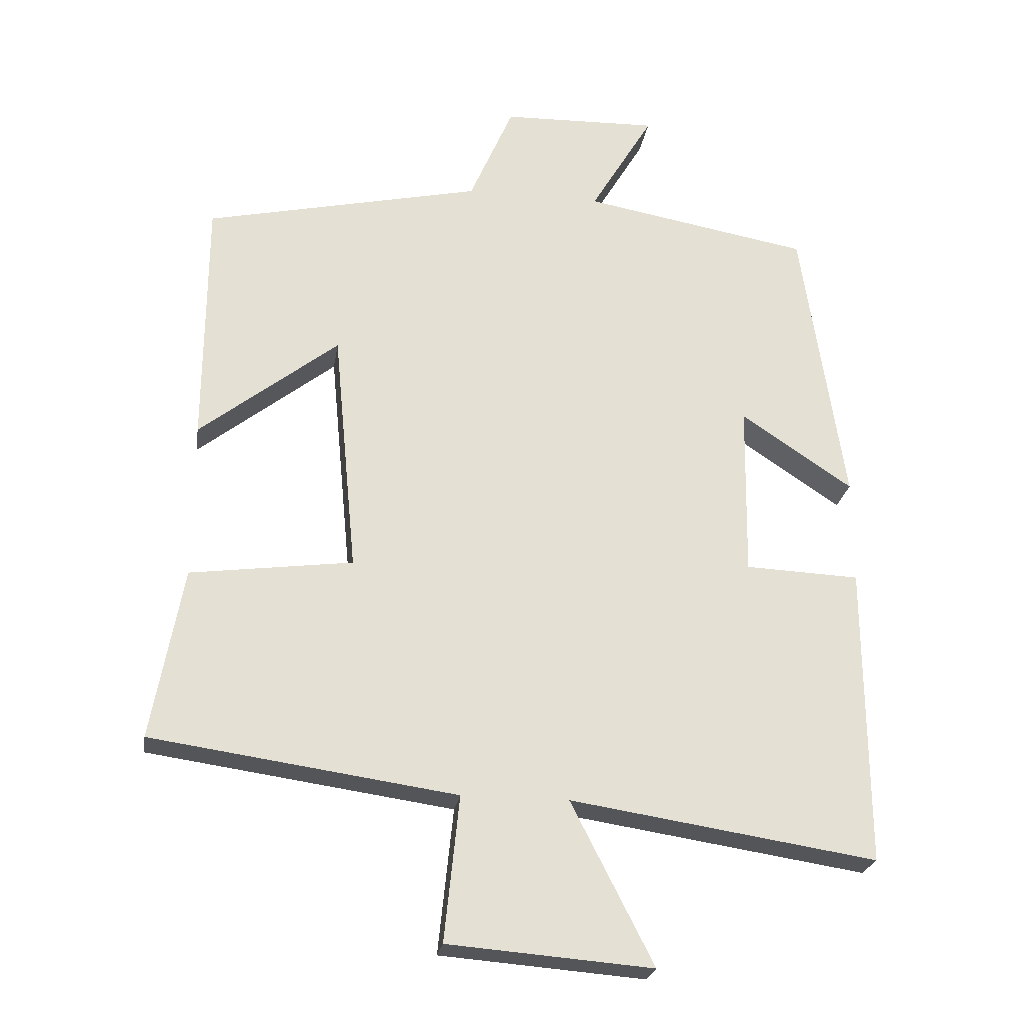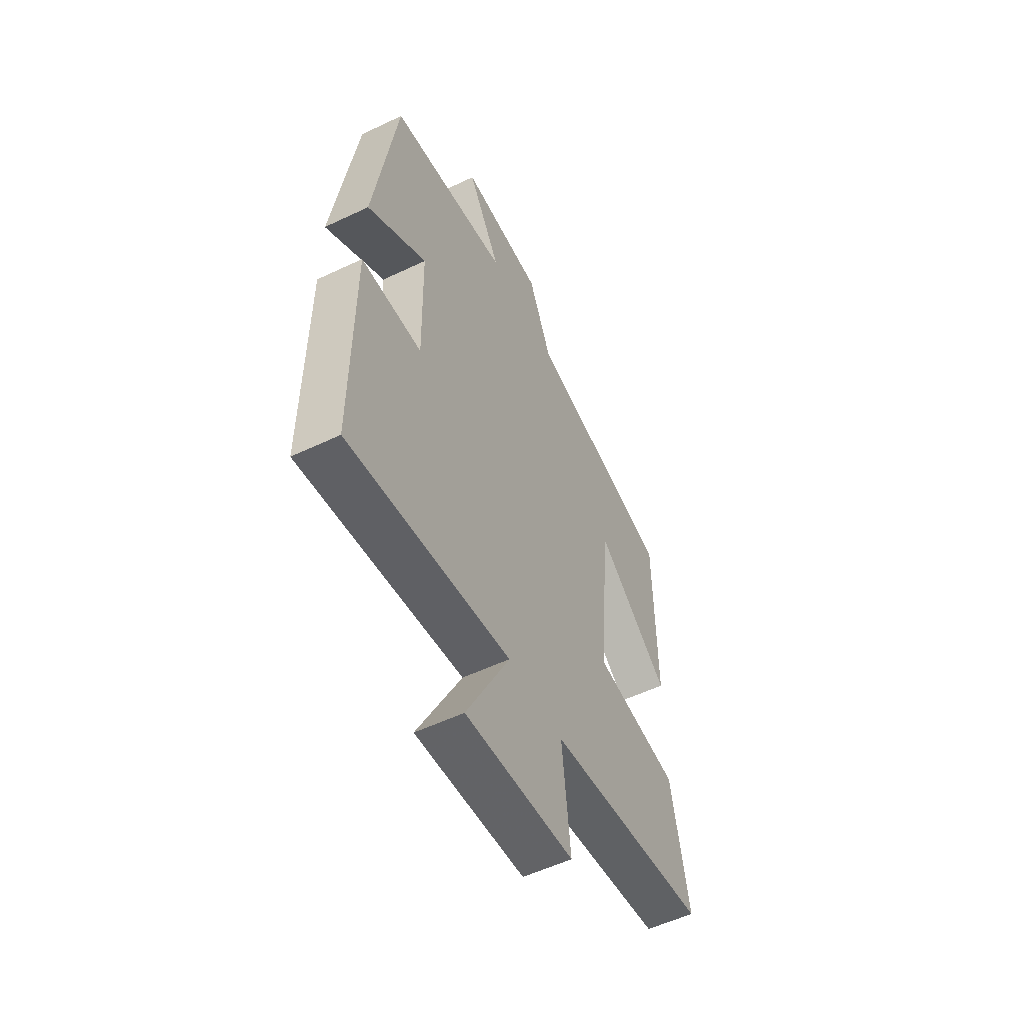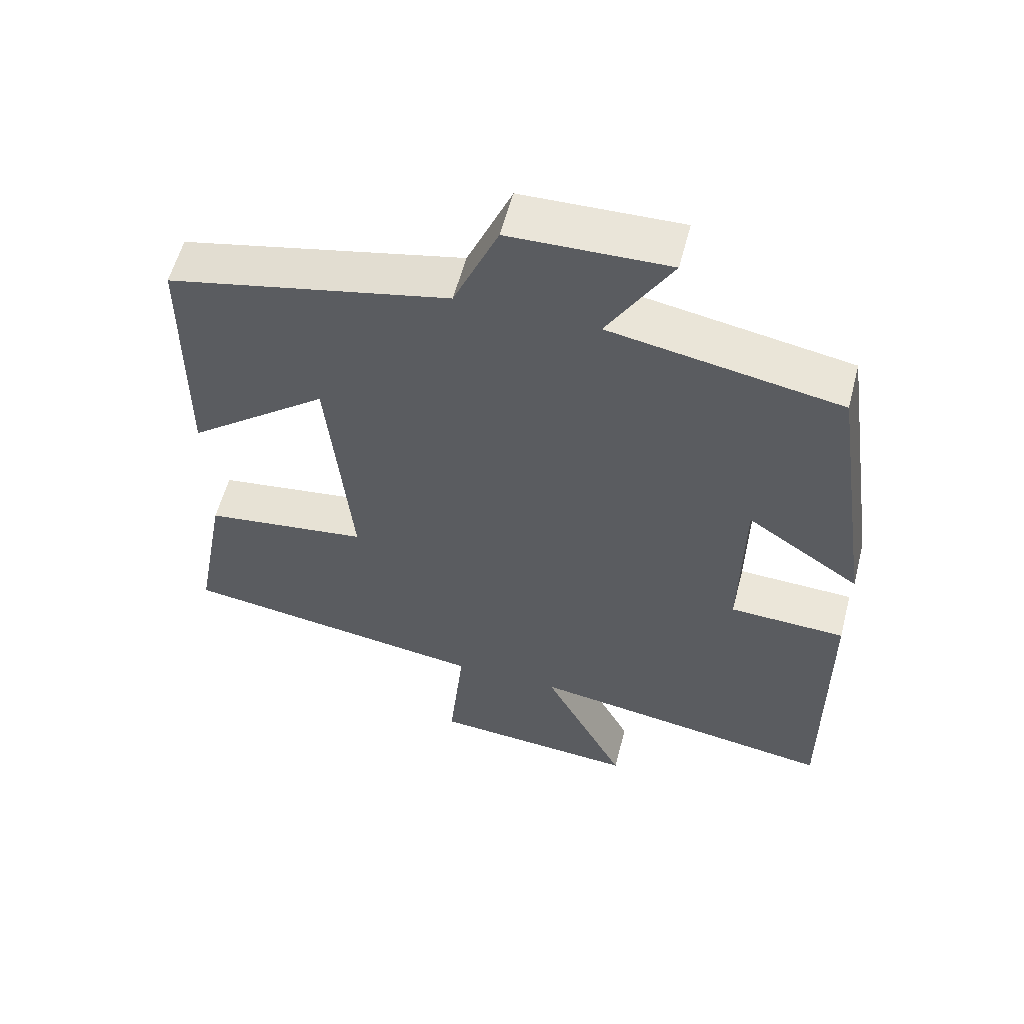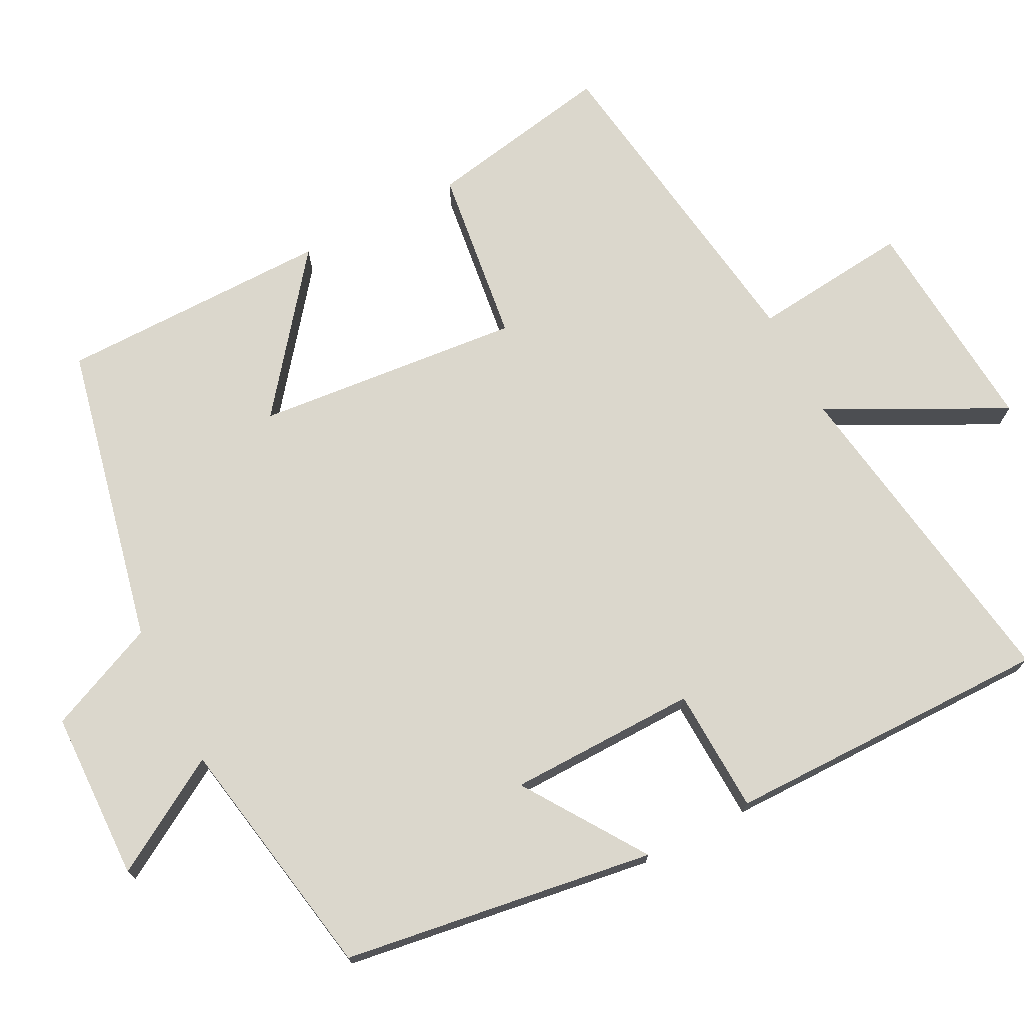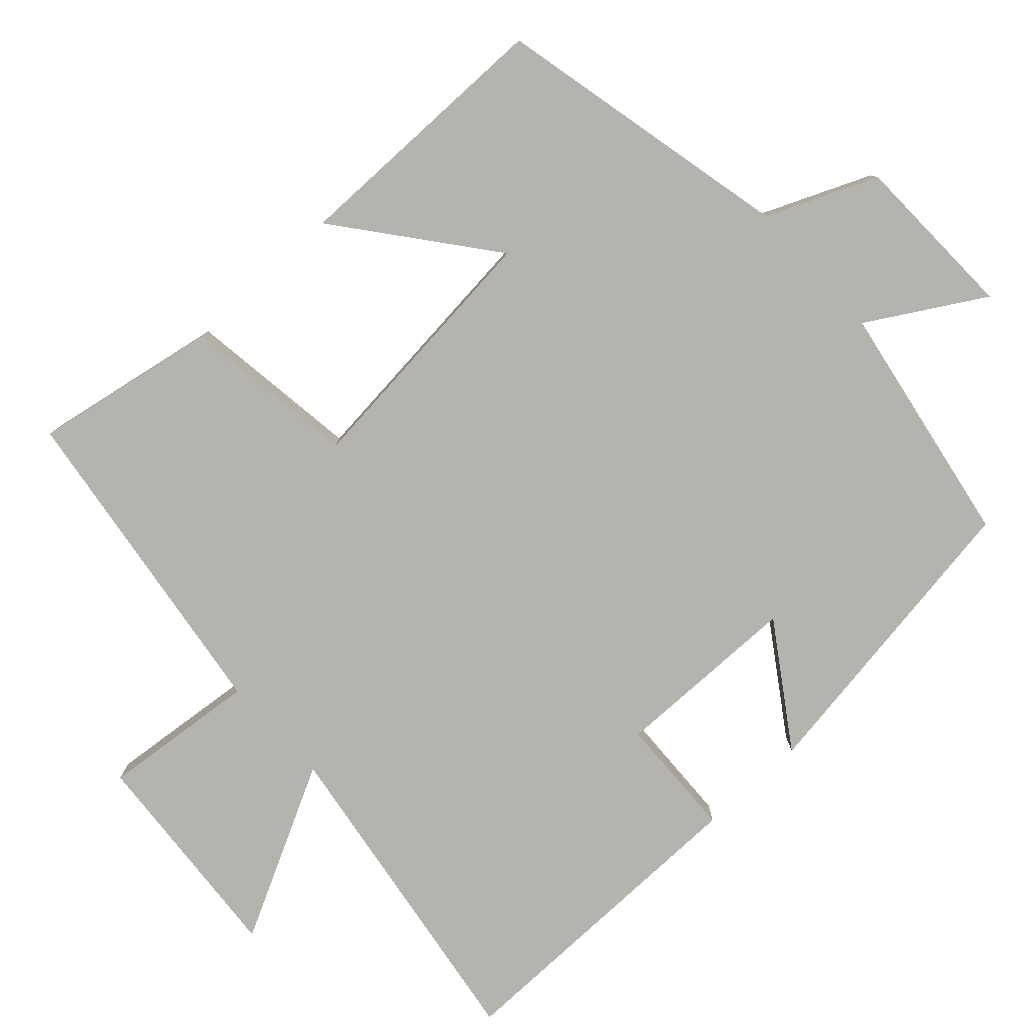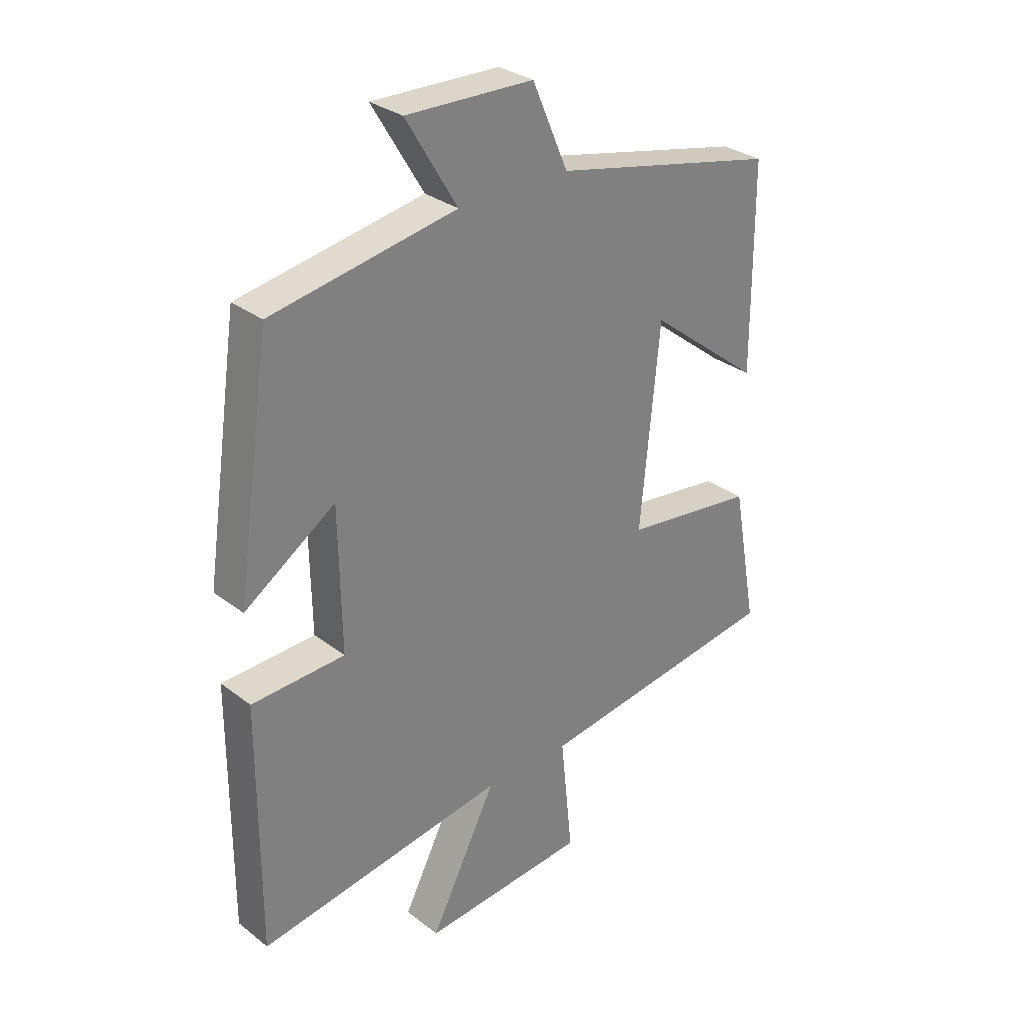
<metadata>
{"format":"obj","ext":"obj","renderer":"f3d","projection":"perspective","resolution":1024,"background":"white","views":[{"elev":-24.2,"azim":-8.7,"up":"+Z"},{"elev":-54.9,"azim":116.7,"up":"+Z"},{"elev":57.3,"azim":14.5,"up":"+Z"},{"elev":73.1,"azim":62.7,"up":"+Y"},{"elev":-79.9,"azim":-47.3,"up":"+Y"},{"elev":30.5,"azim":137.8,"up":"+Z"}]}
</metadata>
<code>
v 0.502 0.07 -0.569
v 0.055 0.07 -0.5
v 0.175 0.07 -0.736
v -0.123 0.07 -0.712
v -0.101 0.07 -0.5
v -0.546 0.07 -0.436
v -0.5 0.07 -0.185
v -0.263 0.07 -0.154
v -0.297 0.07 0.204
v -0.5 0.07 0.045
v -0.498 0.07 0.411
v -0.093 0.07 0.5
v -0.029 0.07 0.648
v 0.199 0.07 0.654
v 0.107 0.07 0.5
v 0.438 0.07 0.441
v 0.5 0.07 0.022
v 0.337 0.07 0.131
v 0.333 0.07 -0.123
v 0.5 0.07 -0.13
v 0.502 0 -0.569
v 0.055 0 -0.5
v 0.175 0 -0.736
v -0.123 0 -0.712
v -0.101 0 -0.5
v -0.546 0 -0.436
v -0.5 0 -0.185
v -0.263 0 -0.154
v -0.297 0 0.204
v -0.5 0 0.045
v -0.498 0 0.411
v -0.093 0 0.5
v -0.029 0 0.648
v 0.199 0 0.654
v 0.107 0 0.5
v 0.438 0 0.441
v 0.5 0 0.022
v 0.337 0 0.131
v 0.333 0 -0.123
v 0.5 0 -0.13
f 19 20 1 2
f 18 19 2
f 15 16 17 18
f 15 18 2
f 12 13 14 15
f 12 15 2
f 9 10 11 12
f 8 9 12 2
f 5 6 7 8
f 5 8 2 3
f 3 4 5
f 22 21 40 39
f 22 39 38
f 38 37 36 35
f 22 38 35
f 35 34 33 32
f 22 35 32
f 32 31 30 29
f 22 32 29 28
f 28 27 26 25
f 23 22 28 25
f 25 24 23
f 1 21 22 2
f 2 22 23 3
f 3 23 24 4
f 4 24 25 5
f 5 25 26 6
f 6 26 27 7
f 7 27 28 8
f 8 28 29 9
f 9 29 30 10
f 10 30 31 11
f 11 31 32 12
f 12 32 33 13
f 13 33 34 14
f 14 34 35 15
f 15 35 36 16
f 16 36 37 17
f 17 37 38 18
f 18 38 39 19
f 19 39 40 20
f 20 40 21 1

</code>
